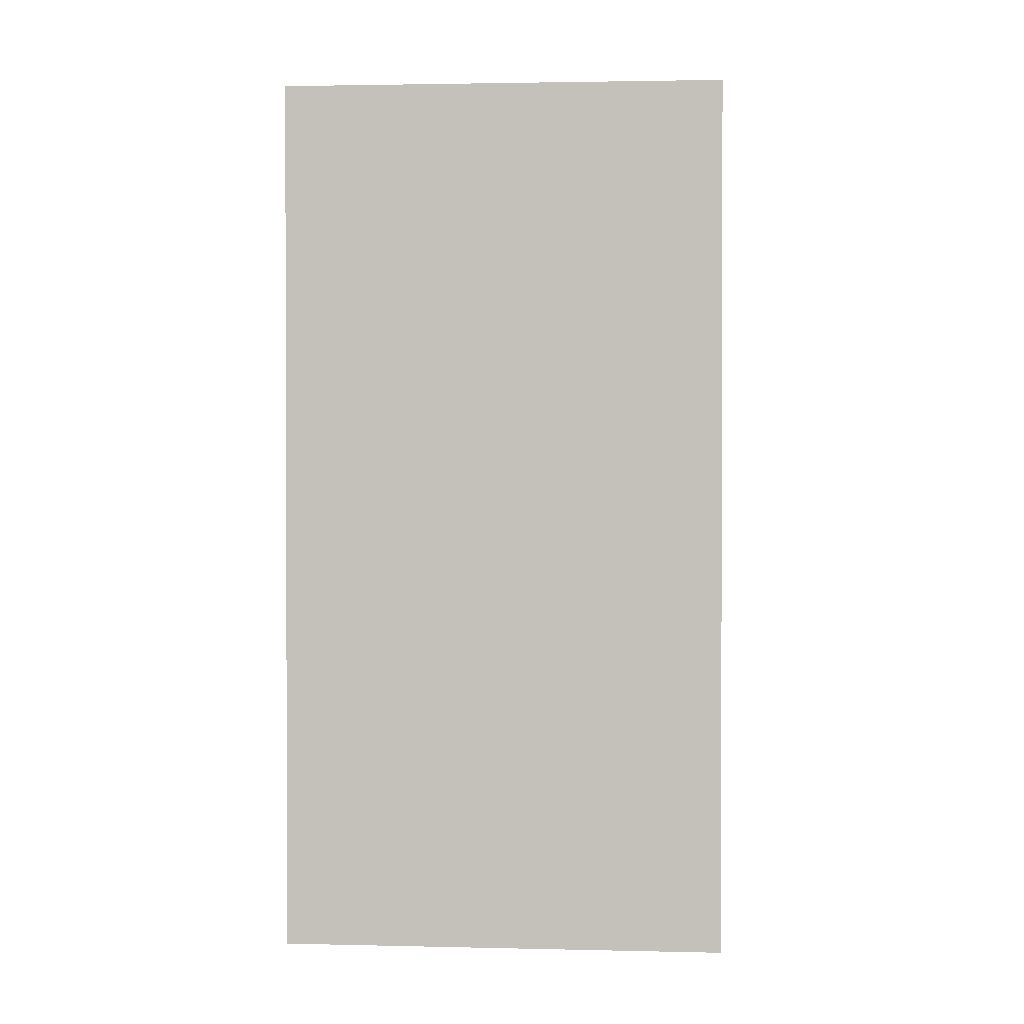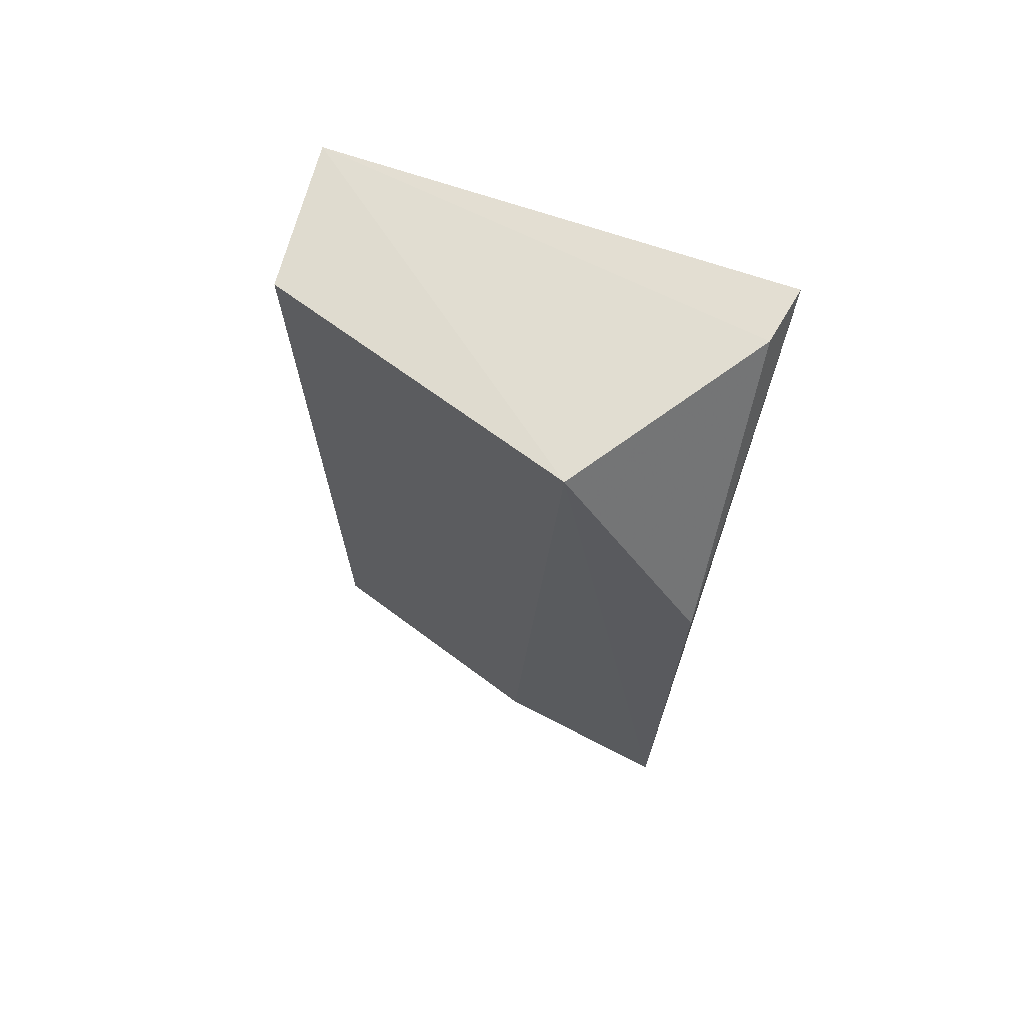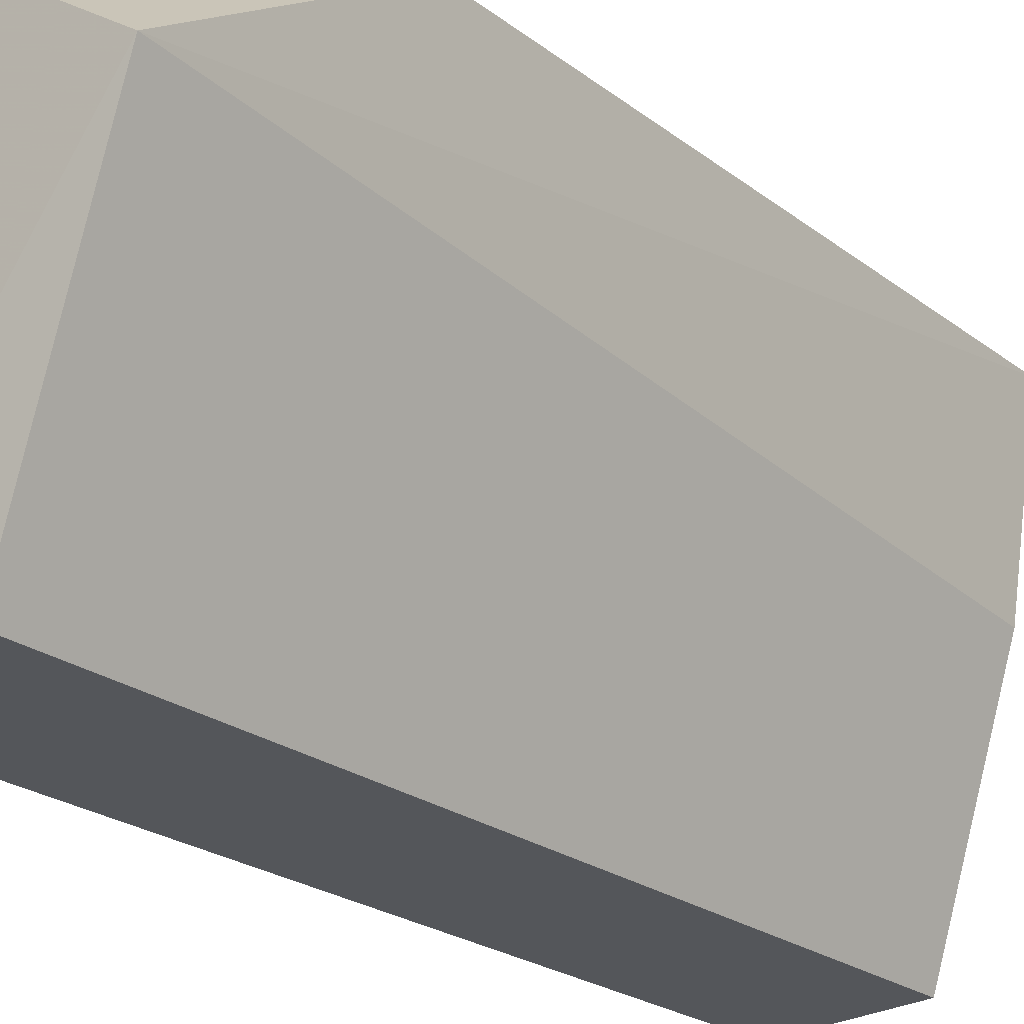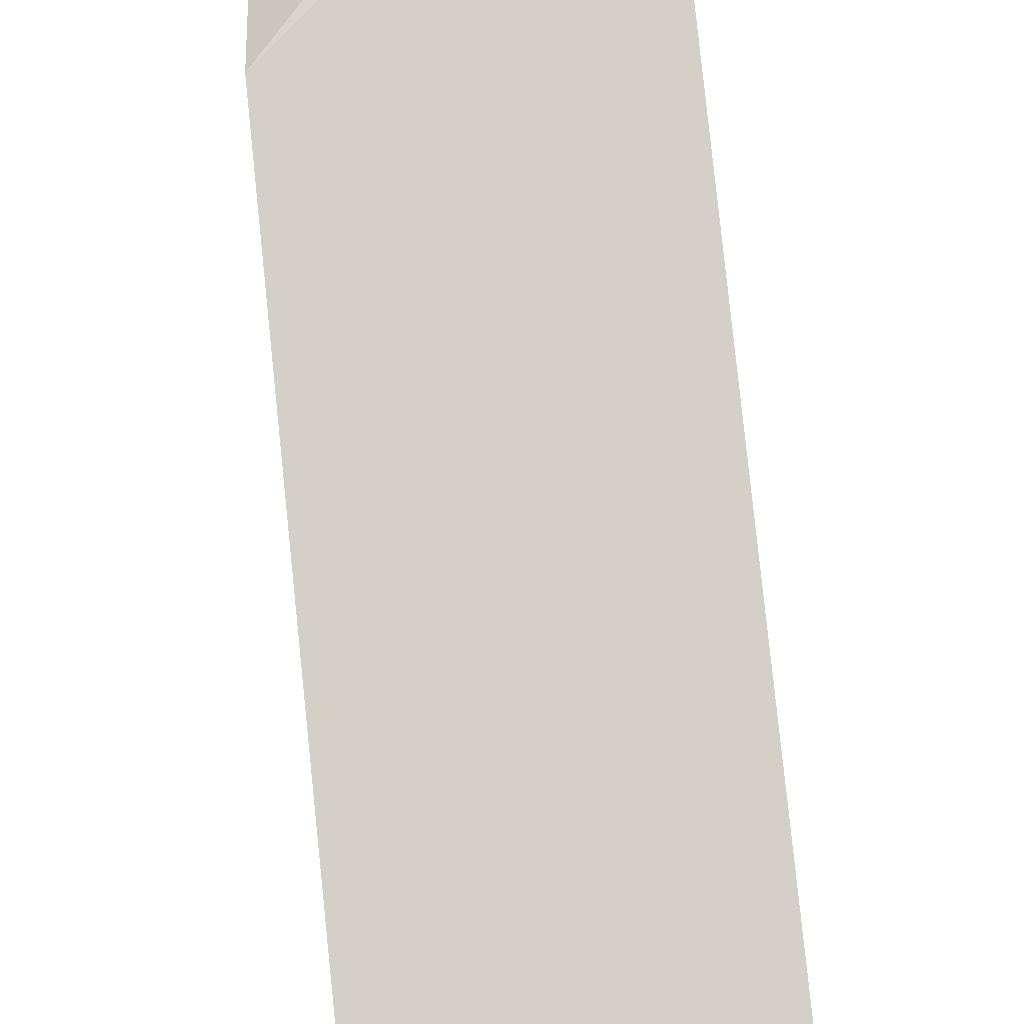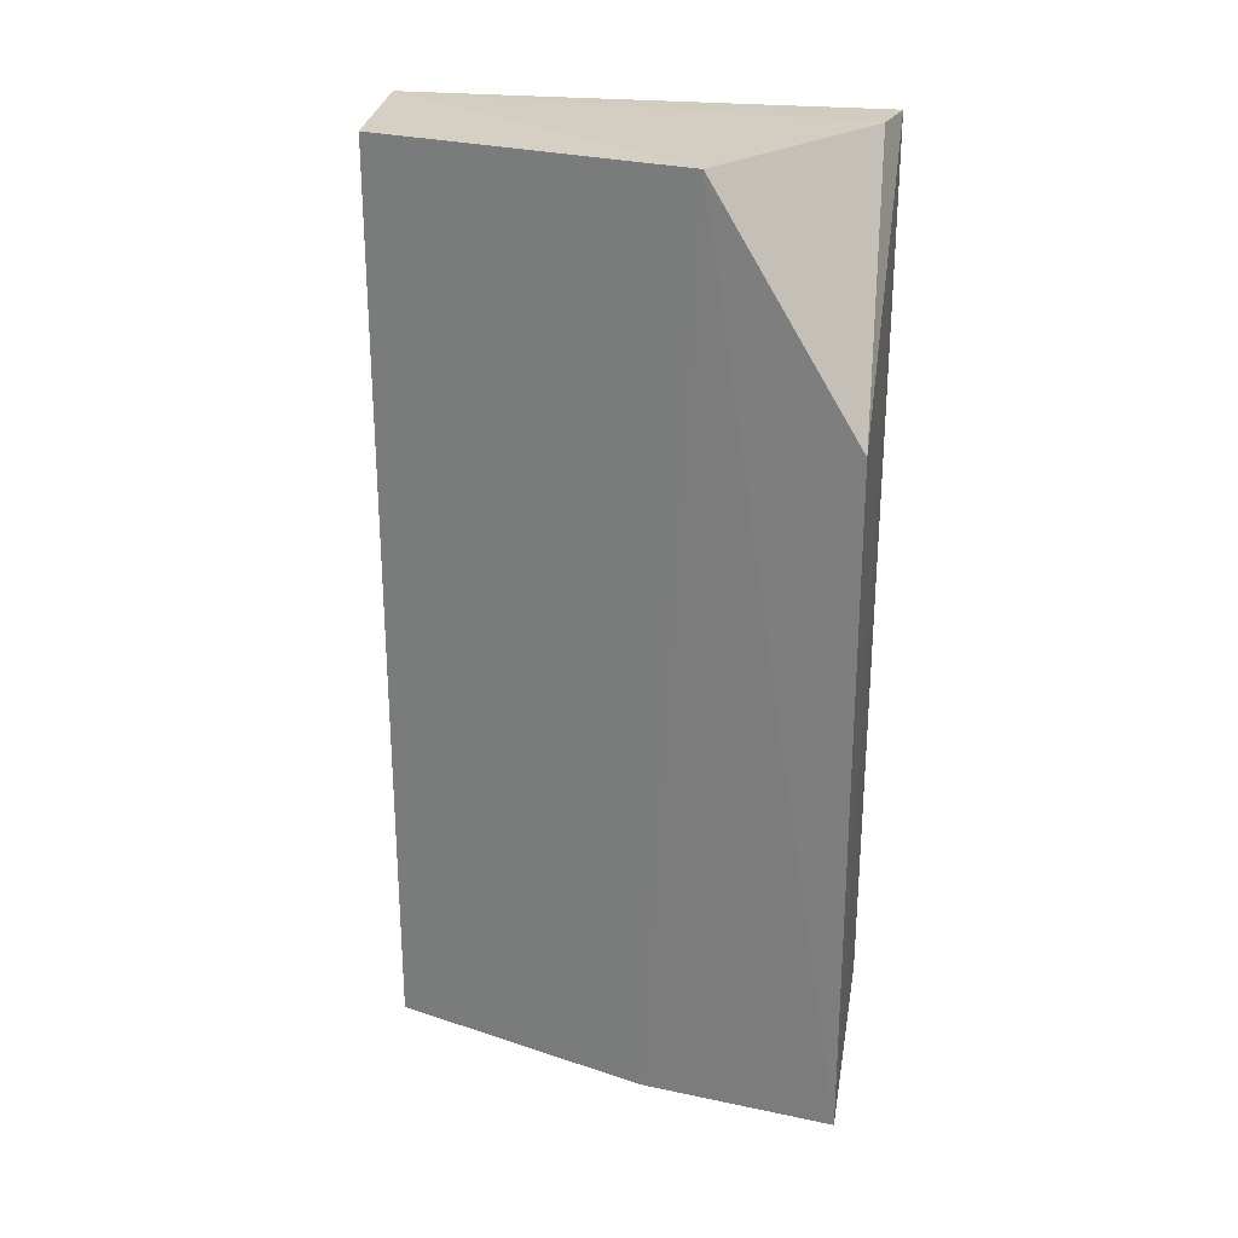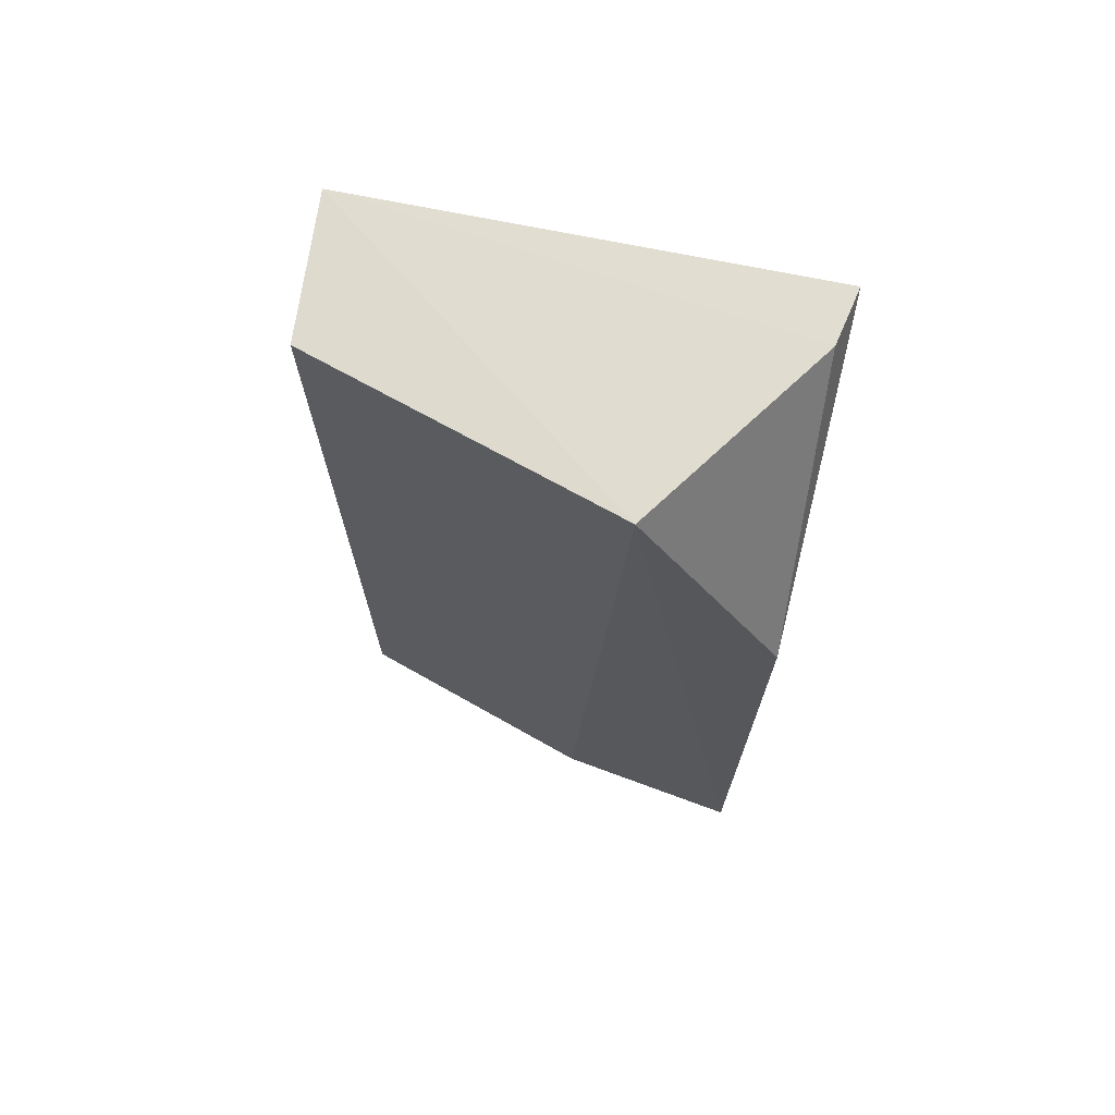
<metadata>
{"format":"obj","ext":"obj","renderer":"f3d","projection":"perspective","resolution":1024,"background":"white","views":[{"elev":1.1,"azim":-85.3,"up":"+Z"},{"elev":70.3,"azim":108.7,"up":"+Z"},{"elev":-23.5,"azim":38.5,"up":"+Y"},{"elev":79.9,"azim":174.2,"up":"+Y"},{"elev":26.6,"azim":99.6,"up":"+Z"},{"elev":71.0,"azim":101.6,"up":"+Z"}]}
</metadata>
<code>
v 0.2655 -0.002714 0.2376
v 0.3095 0.1338 -0.2417
v 0.3264 0.2334 0.1214
v 0.1885 0.2348 0.2384
v 0.1886 -0.007576 -0.2417
v 0.1886 0.2348 -0.2417
v 0.3182 0.1592 0.2415
v 0.2653 -0.003012 -0.2417
v 0.1884 -0.007453 0.2376
v 0.3249 0.2348 -0.2417
v 0.2197 0.2283 0.2397
f 8 7 1
f 8 2 7
f 9 6 5
f 9 4 6
f 9 1 7
f 9 8 1
f 9 5 8
f 10 2 8
f 10 8 5
f 10 5 6
f 10 7 2
f 10 3 7
f 10 6 4
f 10 4 3
f 11 7 3
f 11 3 4
f 11 9 7
f 11 4 9

</code>
